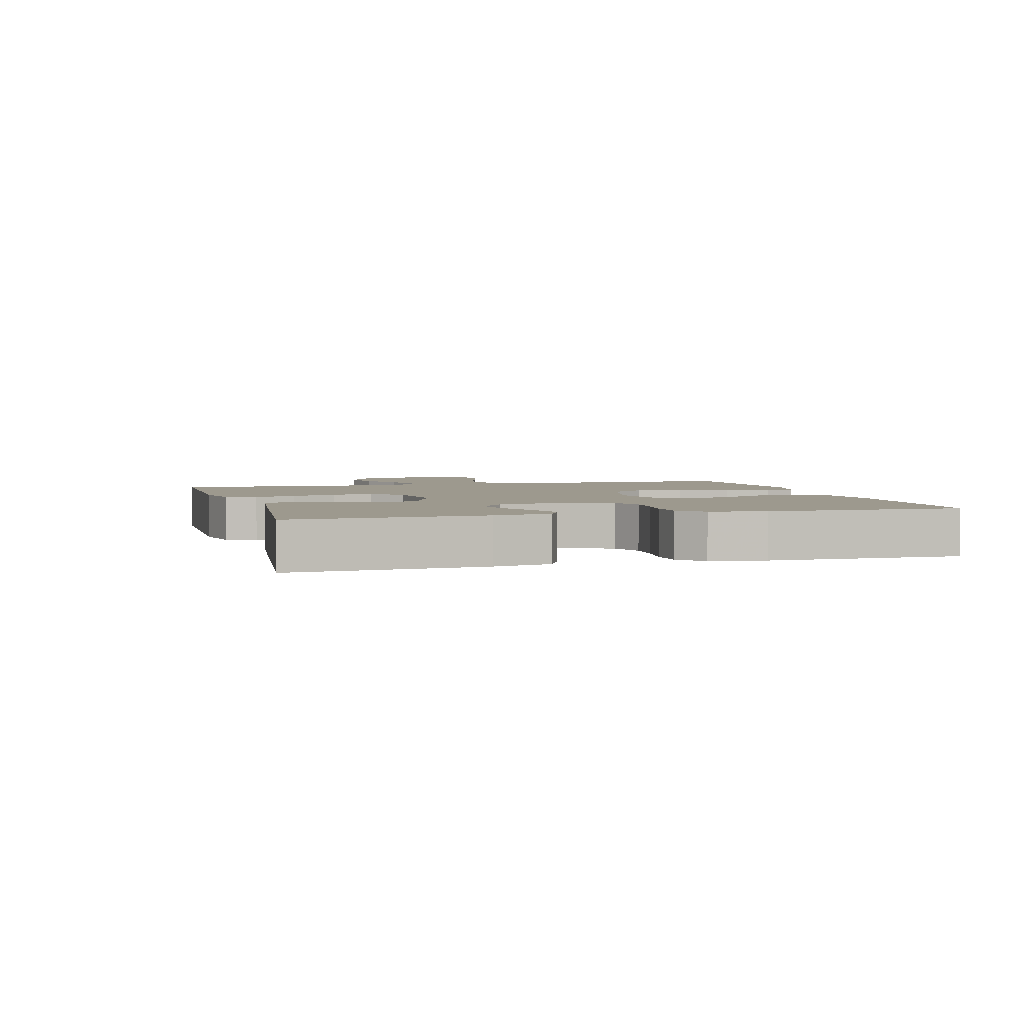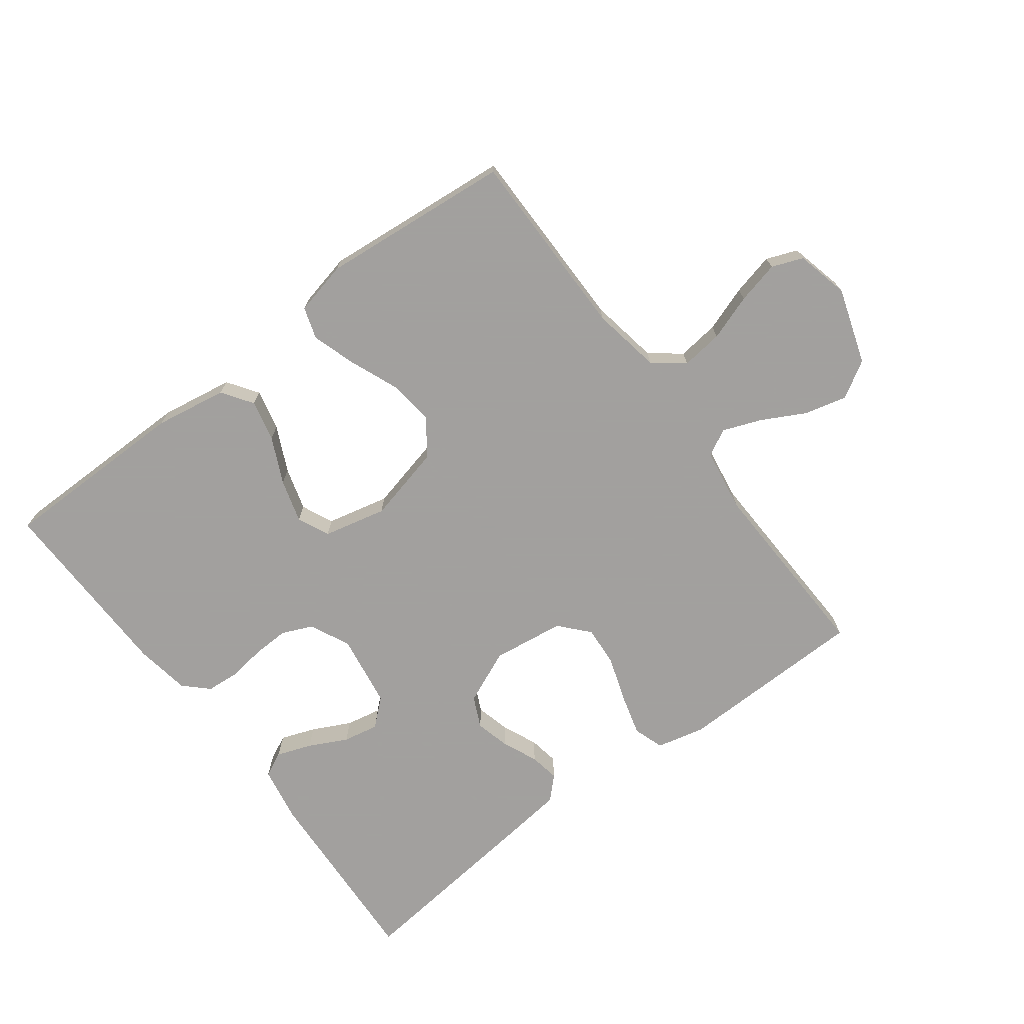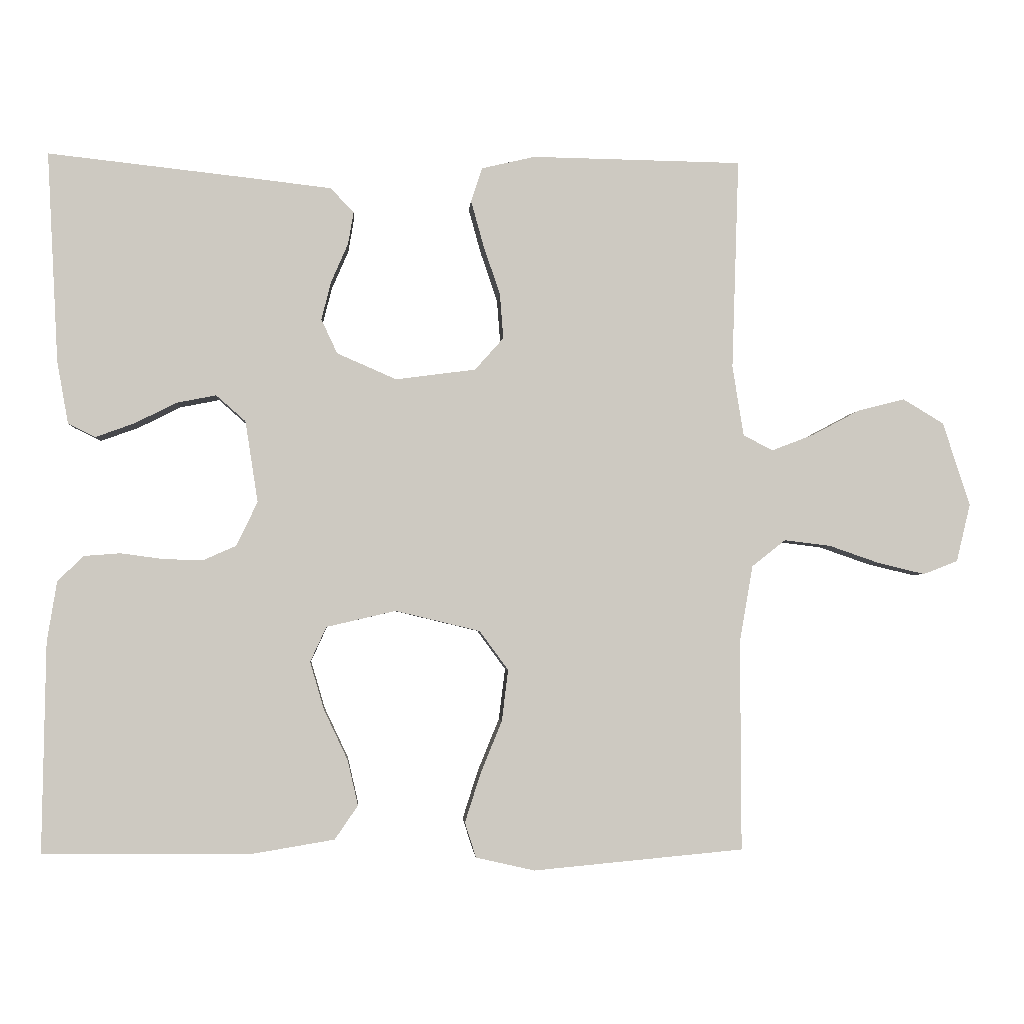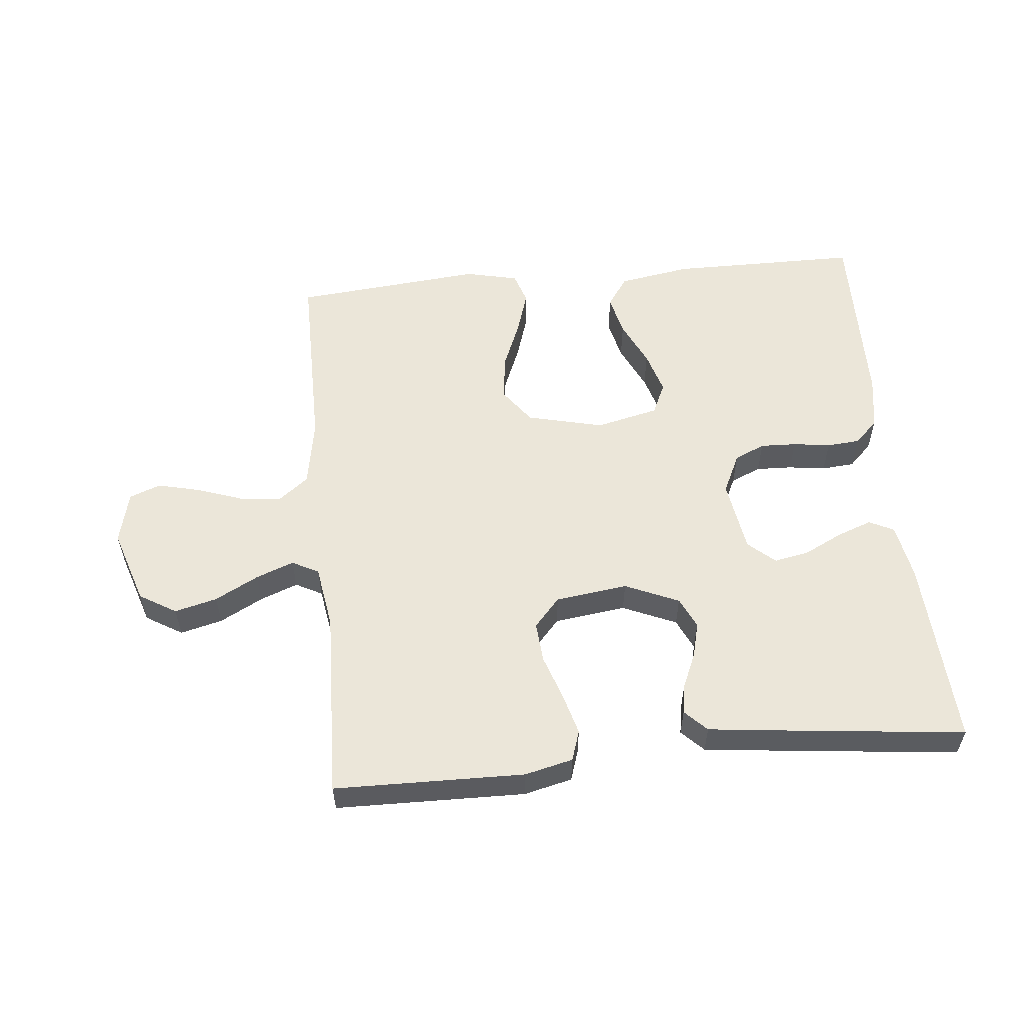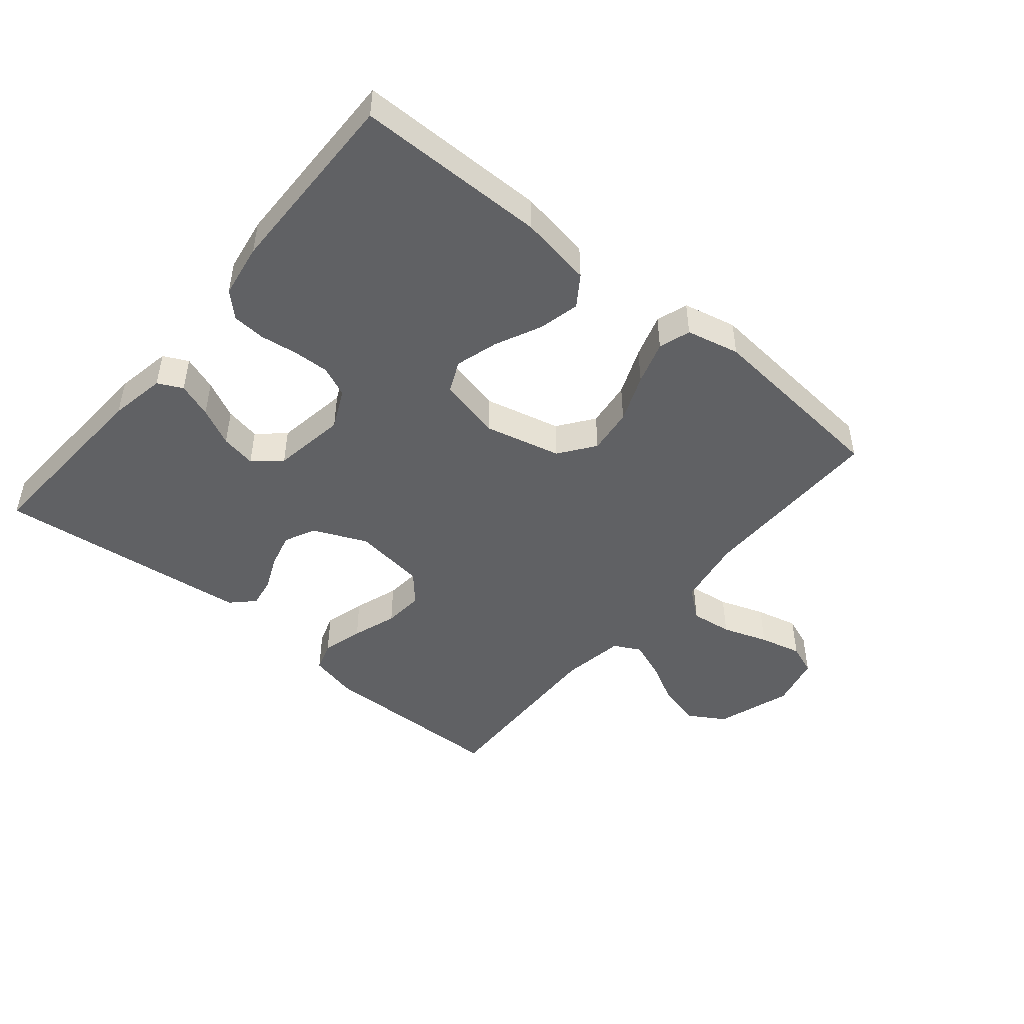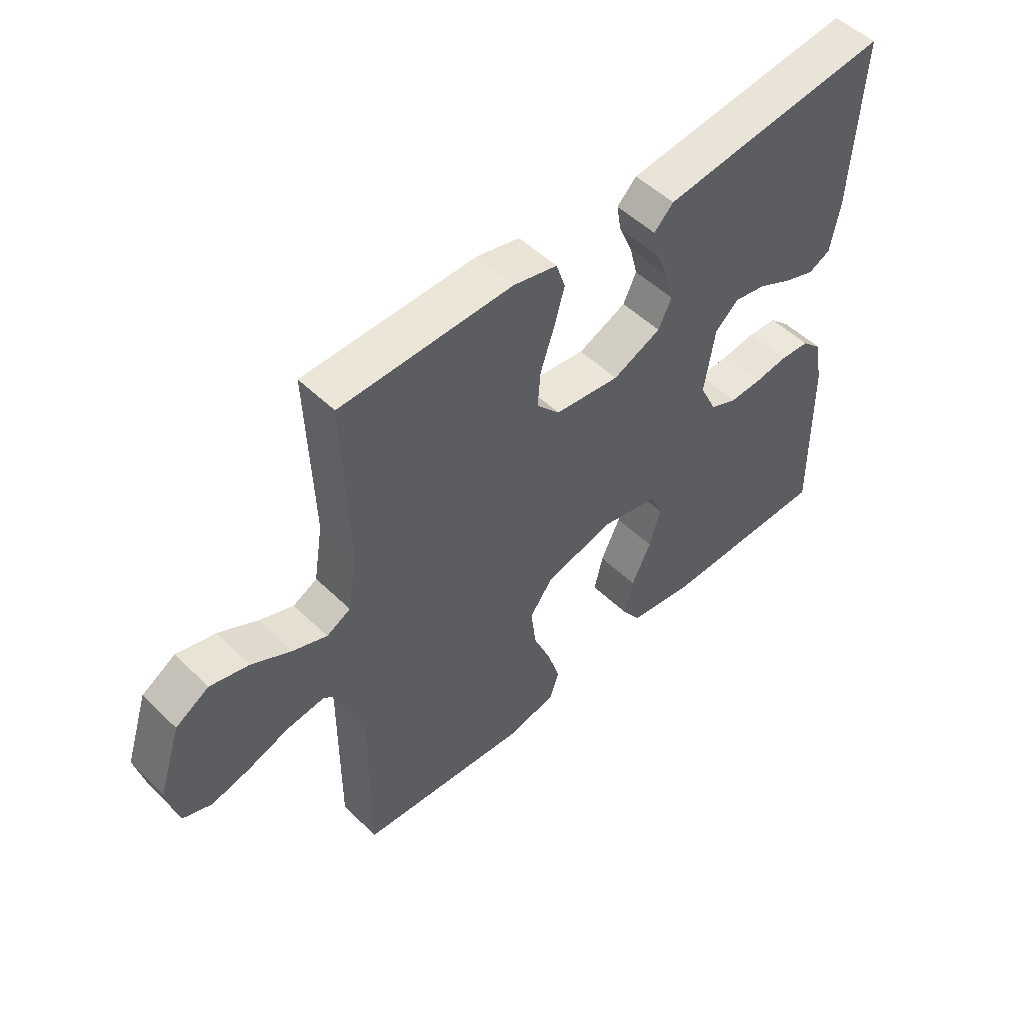
<metadata>
{"format":"obj","ext":"obj","renderer":"f3d","projection":"perspective","resolution":1024,"background":"white","views":[{"elev":3.3,"azim":74.2,"up":"+Y"},{"elev":-71.9,"azim":-143.0,"up":"+Y"},{"elev":-2.8,"azim":176.1,"up":"+Z"},{"elev":56.0,"azim":-5.6,"up":"+Y"},{"elev":-47.0,"azim":140.2,"up":"+Y"},{"elev":51.2,"azim":-43.7,"up":"+Z"}]}
</metadata>
<code>
v -0.5 0.07 0.5
v -0.2 0.07 0.505
v -0.124 0.07 0.487
v -0.108 0.07 0.439
v -0.126 0.07 0.374
v -0.15 0.07 0.303
v -0.155 0.07 0.239
v -0.114 0.07 0.193
v 0 0.07 0.178
v 0.085 0.07 0.215
v 0.108 0.07 0.264
v 0.094 0.07 0.319
v 0.07 0.07 0.374
v 0.062 0.07 0.421
v 0.096 0.07 0.455
v 0.2 0.07 0.467
v 0.5 0.07 0.5
v 0.484 0.07 0.2
v 0.468 0.07 0.111
v 0.429 0.07 0.092
v 0.374 0.07 0.112
v 0.314 0.07 0.142
v 0.258 0.07 0.153
v 0.216 0.07 0.116
v 0.198 0.07 0
v 0.228 0.07 -0.063
v 0.276 0.07 -0.084
v 0.333 0.07 -0.082
v 0.392 0.07 -0.074
v 0.444 0.07 -0.078
v 0.481 0.07 -0.114
v 0.495 0.07 -0.2
v 0.5 0.07 -0.5
v 0.2 0.07 -0.501
v 0.086 0.07 -0.482
v 0.053 0.07 -0.434
v 0.068 0.07 -0.369
v 0.102 0.07 -0.297
v 0.122 0.07 -0.229
v 0.099 0.07 -0.179
v 0 0.07 -0.156
v -0.121 0.07 -0.185
v -0.162 0.07 -0.241
v -0.153 0.07 -0.314
v -0.122 0.07 -0.39
v -0.1 0.07 -0.459
v -0.116 0.07 -0.509
v -0.2 0.07 -0.528
v -0.5 0.07 -0.5
v -0.499 0.07 -0.2
v -0.518 0.07 -0.091
v -0.566 0.07 -0.053
v -0.632 0.07 -0.061
v -0.704 0.07 -0.086
v -0.771 0.07 -0.102
v -0.82 0.07 -0.083
v -0.84 0.07 0
v -0.801 0.07 0.119
v -0.743 0.07 0.154
v -0.676 0.07 0.137
v -0.608 0.07 0.101
v -0.548 0.07 0.078
v -0.506 0.07 0.1
v -0.49 0.07 0.2
v -0.5 0 0.5
v -0.2 0 0.505
v -0.124 0 0.487
v -0.108 0 0.439
v -0.126 0 0.374
v -0.15 0 0.303
v -0.155 0 0.239
v -0.114 0 0.193
v 0 0 0.178
v 0.085 0 0.215
v 0.108 0 0.264
v 0.094 0 0.319
v 0.07 0 0.374
v 0.062 0 0.421
v 0.096 0 0.455
v 0.2 0 0.467
v 0.5 0 0.5
v 0.484 0 0.2
v 0.468 0 0.111
v 0.429 0 0.092
v 0.374 0 0.112
v 0.314 0 0.142
v 0.258 0 0.153
v 0.216 0 0.116
v 0.198 0 0
v 0.228 0 -0.063
v 0.276 0 -0.084
v 0.333 0 -0.082
v 0.392 0 -0.074
v 0.444 0 -0.078
v 0.481 0 -0.114
v 0.495 0 -0.2
v 0.5 0 -0.5
v 0.2 0 -0.501
v 0.086 0 -0.482
v 0.053 0 -0.434
v 0.068 0 -0.369
v 0.102 0 -0.297
v 0.122 0 -0.229
v 0.099 0 -0.179
v 0 0 -0.156
v -0.121 0 -0.185
v -0.162 0 -0.241
v -0.153 0 -0.314
v -0.122 0 -0.39
v -0.1 0 -0.459
v -0.116 0 -0.509
v -0.2 0 -0.528
v -0.5 0 -0.5
v -0.499 0 -0.2
v -0.518 0 -0.091
v -0.566 0 -0.053
v -0.632 0 -0.061
v -0.704 0 -0.086
v -0.771 0 -0.102
v -0.82 0 -0.083
v -0.84 0 0
v -0.801 0 0.119
v -0.743 0 0.154
v -0.676 0 0.137
v -0.608 0 0.101
v -0.548 0 0.078
v -0.506 0 0.1
v -0.49 0 0.2
f 58 59 60 61
f 58 61 62
f 57 58 62
f 56 57 62
f 53 54 55 56
f 52 53 56 62
f 51 52 62 63
f 47 48 49 50
f 44 45 46 47
f 44 47 50 51
f 35 36 37 38
f 35 38 39
f 34 35 39
f 33 34 39
f 32 33 39 40
f 28 29 30 31
f 27 28 31 32
f 26 27 32 40
f 19 20 21 22
f 17 18 19 22
f 17 22 23
f 16 17 23 24
f 12 13 14 15
f 11 12 15 16
f 3 4 5 6
f 1 2 3 6
f 64 1 6 7
f 63 64 7 8
f 43 44 51 63
f 42 43 63 8
f 41 42 8 9
f 25 26 40 41
f 25 41 9 10
f 11 16 24 25
f 10 11 25
f 125 124 123 122
f 126 125 122
f 126 122 121
f 126 121 120
f 120 119 118 117
f 126 120 117 116
f 127 126 116 115
f 114 113 112 111
f 111 110 109 108
f 115 114 111 108
f 102 101 100 99
f 103 102 99
f 103 99 98
f 103 98 97
f 104 103 97 96
f 95 94 93 92
f 96 95 92 91
f 104 96 91 90
f 86 85 84 83
f 86 83 82 81
f 87 86 81
f 88 87 81 80
f 79 78 77 76
f 80 79 76 75
f 70 69 68 67
f 70 67 66 65
f 71 70 65 128
f 72 71 128 127
f 127 115 108 107
f 72 127 107 106
f 73 72 106 105
f 105 104 90 89
f 74 73 105 89
f 89 88 80 75
f 89 75 74
f 1 65 66 2
f 2 66 67 3
f 3 67 68 4
f 4 68 69 5
f 5 69 70 6
f 6 70 71 7
f 7 71 72 8
f 8 72 73 9
f 9 73 74 10
f 10 74 75 11
f 11 75 76 12
f 12 76 77 13
f 13 77 78 14
f 14 78 79 15
f 15 79 80 16
f 16 80 81 17
f 17 81 82 18
f 18 82 83 19
f 19 83 84 20
f 20 84 85 21
f 21 85 86 22
f 22 86 87 23
f 23 87 88 24
f 24 88 89 25
f 25 89 90 26
f 26 90 91 27
f 27 91 92 28
f 28 92 93 29
f 29 93 94 30
f 30 94 95 31
f 31 95 96 32
f 32 96 97 33
f 33 97 98 34
f 34 98 99 35
f 35 99 100 36
f 36 100 101 37
f 37 101 102 38
f 38 102 103 39
f 39 103 104 40
f 40 104 105 41
f 41 105 106 42
f 42 106 107 43
f 43 107 108 44
f 44 108 109 45
f 45 109 110 46
f 46 110 111 47
f 47 111 112 48
f 48 112 113 49
f 49 113 114 50
f 50 114 115 51
f 51 115 116 52
f 52 116 117 53
f 53 117 118 54
f 54 118 119 55
f 55 119 120 56
f 56 120 121 57
f 57 121 122 58
f 58 122 123 59
f 59 123 124 60
f 60 124 125 61
f 61 125 126 62
f 62 126 127 63
f 63 127 128 64
f 64 128 65 1

</code>
